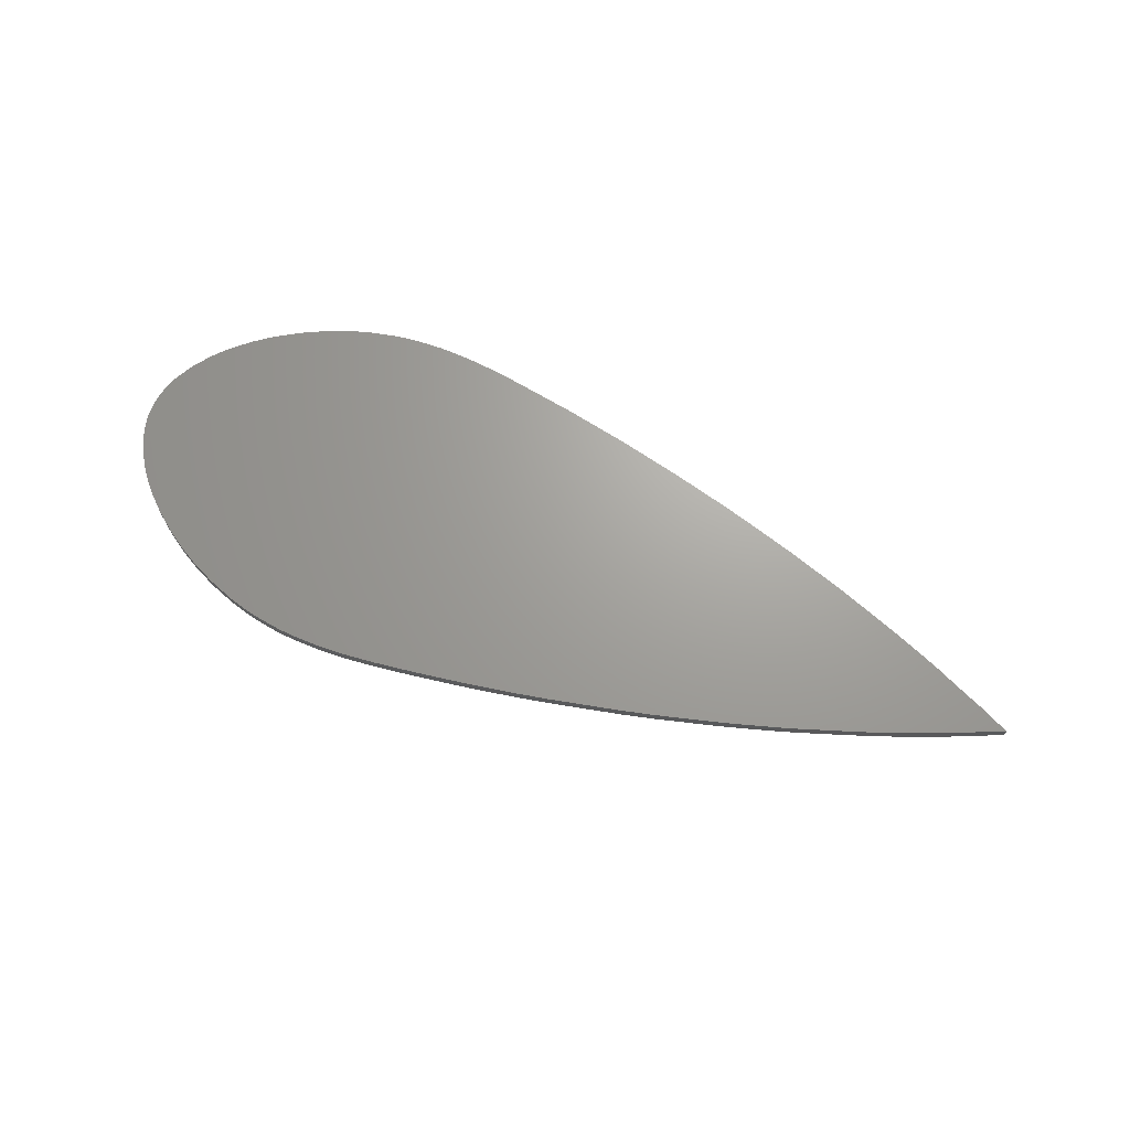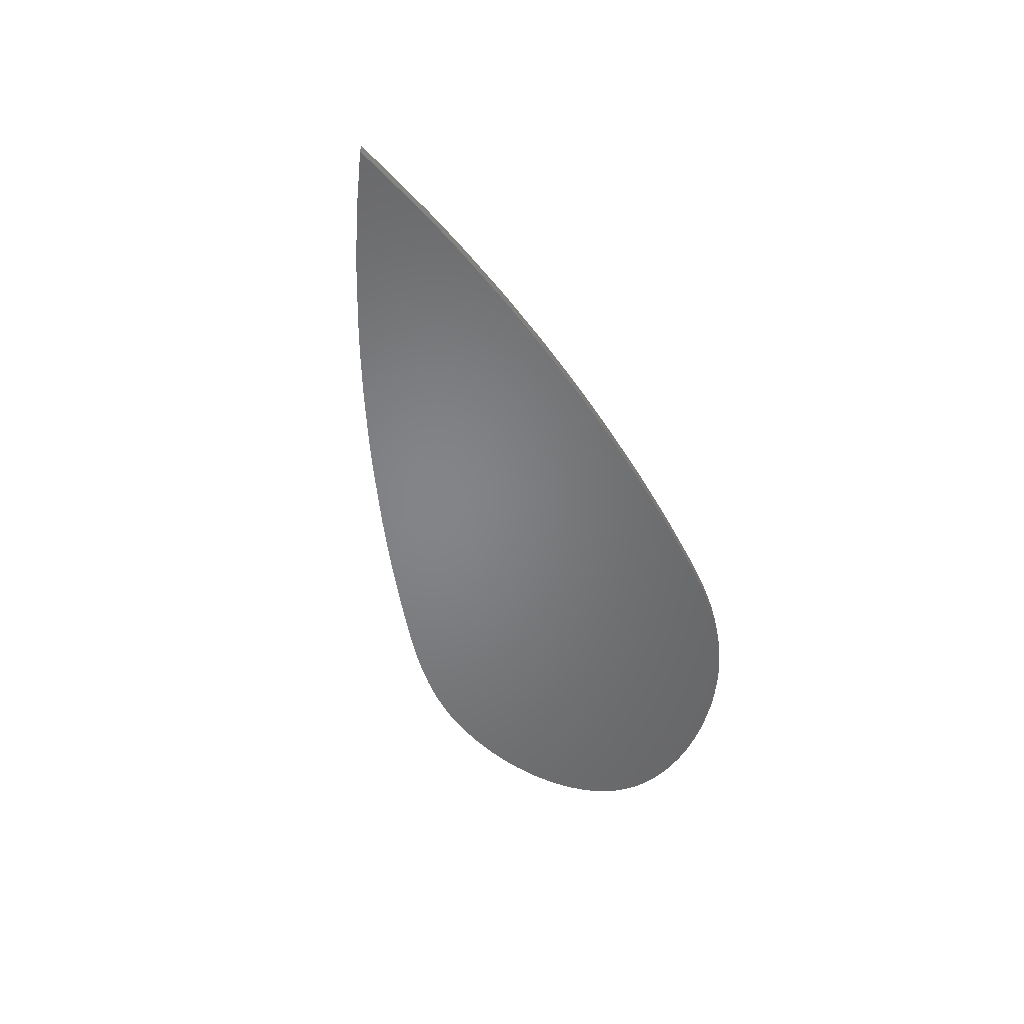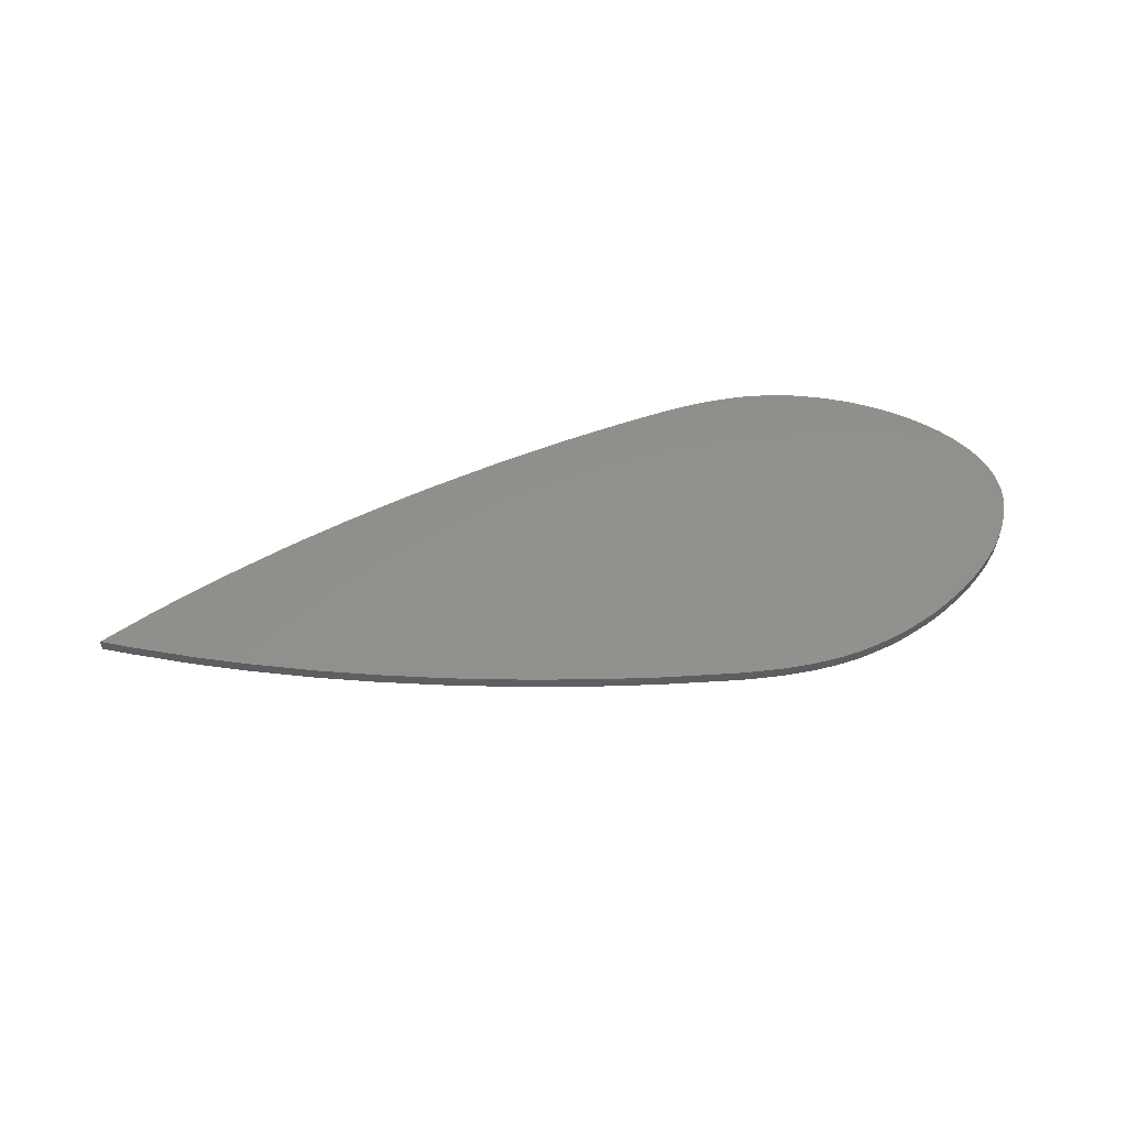
<metadata>
{"format":"stl","ext":"stl","renderer":"f3d","projection":"perspective","resolution":1024,"background":"white","views":[{"elev":68.0,"azim":-157.5,"up":"+Z"},{"elev":-52.0,"azim":-71.7,"up":"+Z"},{"elev":52.9,"azim":-12.4,"up":"+Z"}]}
</metadata>
<code>
# stl→obj: 352 verts, 700 faces
v 8.953 27.51 6
v 11.85 27.85 8
v 12.49 27.93 6
v 8.953 27.51 8
v 13.68 28.07 8
v 13.64 28.07 6
v 16.23 28.25 8
v 16.75 28.29 6
v 17.62 28.35 8
v 17.62 28.35 6
v 17.89 28.36 8
v 17.95 28.36 6
v 18.34 28.37 6
v 18.52 28.38 8
v 21.26 28.4 8
v 21.69 28.39 6
v 23.13 28.36 8
v 22.85 28.37 6
v 24.84 28.26 6
v 24.75 28.27 8
v 24.98 28.25 8
v 24.98 28.25 6
v 25.27 28.23 8
v 25.34 28.22 6
v 46.77 21.15 6
v 48.47 20.04 8
v 48.84 19.8 6
v 46.77 21.15 8
v 46.41 21.36 8
v 46.33 21.41 6
v 45.89 21.66 6
v 45.71 21.76 8
v 43.75 22.82 8
v 43.49 22.96 6
v 26.01 28.16 8
v 26.24 28.14 6
v 27.09 28.04 6
v 27.37 28 8
v 30.13 27.58 6
v 29.86 27.62 8
v 30.88 27.43 8
v 30.76 27.46 6
v 31.88 27.22 6
v 31.79 27.24 8
v 32.03 27.18 8
v 32.03 27.18 6
v 33.77 26.72 8
v 34.16 26.62 6
v 35.03 26.38 8
v 34.94 26.4 6
v 37.65 25.47 8
v 38.15 25.29 6
v 39.13 24.94 8
v 39.07 24.96 6
v 39.44 24.81 6
v 39.43 24.82 8
v 39.47 24.8 6
v 39.47 24.8 8
v 41.71 23.79 8
v 42.21 23.56 6
v 43.13 23.15 8
v 43.1 23.16 6
v 49.18 19.59 8
v 49.3 19.51 6
v 50.12 18.91 6
v 50.47 18.64 8
v 52.43 17.15 6
v 52.36 17.2 8
v 52.7 16.92 6
v 52.78 16.85 8
v 53.17 16.52 6
v 53.17 16.52 8
v 54.48 15.31 8
v 54.76 15.04 6
v 55.22 14.61 8
v 55.25 14.59 6
v 55.96 13.84 8
v 56.14 13.64 6
v 56.54 13.22 8
v 56.52 13.24 6
v 57.39 12.21 8
v 57.56 12.01 6
v 57.87 11.64 8
v 57.87 11.64 6
v 58.21 11.18 8
v 58.29 11.08 6
v 58.54 10.74 8
v 58.51 10.79 6
v 59.53 9.208 8
v 59.71 8.922 6
v 60.18 8.153 8
v 60.14 8.233 6
v 60.5 7.548 6
v 60.48 7.593 8
v 60.57 7.405 6
v 60.59 7.373 8
v 60.67 7.218 6
v 60.67 7.22 8
v 60.67 7.213 8
v 60.67 7.213 6
v 61.2 5.953 8
v 61.31 5.674 6
v 61.58 5.004 8
v 61.57 5.051 6
v 61.94 3.713 8
v 62.01 3.473 6
v 62.13 3.011 8
v 62.13 3.011 6
v 62.16 2.867 8
v 62.17 2.835 6
v 62.2 2.658 6
v 62.21 2.598 8
v 62.28 2.166 6
v 62.28 2.196 8
v 62.29 2.088 8
v 62.29 2.095 6
v 62.38 0.6624 8
v 62.4 0.3526 6
v 62.44 -0.2505 8
v 62.44 -0.2482 6
v 62.4 -0.8563 8
v 62.39 -0.9887 6
v 62.38 -1.244 8
v 62.38 -1.244 6
v 62.27 -2.055 8
v 62.24 -2.236 6
v 62.19 -2.596 8
v 62.19 -2.591 6
v 62.06 -3.191 8
v 62.03 -3.319 6
v 61.99 -3.506 8
v 61.99 -3.526 6
v 61.63 -4.658 8
v 61.54 -4.934 6
v 61.38 -5.46 8
v 61.38 -5.46 6
v 61.22 -5.854 8
v 61.19 -5.942 6
v 61.17 -5.998 8
v 61.15 -6.036 6
v 60.39 -7.546 8
v 60.2 -7.928 6
v 59.96 -8.449 8
v 59.92 -8.517 6
v 59.88 -8.596 8
v 59.87 -8.613 6
v 59.59 -9.066 8
v 59.51 -9.188 6
v 59.3 -9.531 8
v 59.33 -9.491 6
v 59.18 -9.712 6
v 59.18 -9.712 8
v 58.06 -11.23 8
v 57.81 -11.57 6
v 57.69 -11.76 8
v 57.57 -11.91 6
v 57.06 -12.52 6
v 56.9 -12.7 8
v 55.51 -14.23 6
v 55.63 -14.1 8
v 55.28 -14.47 8
v 55.28 -14.47 6
v 55.03 -14.71 8
v 54.98 -14.76 6
v 54.89 -14.85 8
v 54.89 -14.85 6
v 53.42 -16.17 8
v 53.09 -16.47 6
v 52.35 -17.13 8
v 52.41 -17.08 6
v 50.91 -18.25 8
v 50.65 -18.45 6
v 50.18 -18.8 8
v 50.18 -18.8 6
v 49.48 -19.3 8
v 49.32 -19.41 6
v 49.03 -19.61 8
v 49.04 -19.61 6
v 46.69 -21.06 8
v 46.18 -21.38 6
v 45.44 -21.85 8
v 45.39 -21.87 6
v 44.43 -22.39 8
v 44.16 -22.53 6
v 43.69 -22.79 8
v 43.69 -22.79 6
v 42.21 -23.51 8
v 41.87 -23.67 6
v 41.78 -23.72 8
v 41.61 -23.8 6
v 39.93 -24.49 8
v 39.34 -24.74 6
v 38.41 -25.15 8
v 38.39 -25.16 6
v 37.25 -25.57 8
v 36.97 -25.67 6
v 36.52 -25.83 8
v 36.52 -25.83 6
v 35.1 -26.28 8
v 34.78 -26.37 6
v 34.27 -26.53 8
v 34.27 -26.54 6
v 31.68 -27.15 8
v 31.1 -27.29 6
v 30.11 -27.52 8
v 30.12 -27.52 6
v 29.25 -27.67 8
v 29.07 -27.7 6
v 28.77 -27.75 8
v 28.77 -27.75 6
v 26.96 -27.98 8
v 26.55 -28.03 6
v 26.23 -28.07 8
v 26.1 -28.09 6
v 26 -28.1 8
v 25.82 -28.11 6
v 24.83 -28.19 6
v 24.41 -28.21 8
v 22.08 -28.34 6
v 22.17 -28.33 8
v 21.83 -28.34 6
v 21.76 -28.34 8
v 21.44 -28.35 6
v 21.44 -28.35 8
v 20.68 -28.34 6
v 20.22 -28.34 8
v 17.02 -28.26 6
v 17.23 -28.27 8
v 15.98 -28.2 6
v 15.55 -28.16 8
v 11.54 -27.8 6
v 11.92 -27.84 8
v 10.19 -27.64 8
v 10.45 -27.67 6
v 9.027 -27.49 6
v 9.027 -27.49 8
v -87.56 -0.1178 6
v -82.61 2.108 8
v -81.51 2.603 6
v -87.56 -0.1178 8
v -80.09 3.263 8
v -79.68 3.442 6
v -76.65 4.715 6
v -75.92 5.014 8
v -71.63 6.768 6
v -71.82 6.694 8
v -71.15 6.957 8
v -71.15 6.957 6
v -69.99 7.405 8
v -69.74 7.504 6
v -45.03 15.87 6
v -37.77 17.93 8
v -36.93 18.16 6
v -44.39 16.06 8
v -34.89 18.72 8
v -34.99 18.69 6
v -34.45 18.84 6
v -34.45 18.84 8
v -69.3 7.67 8
v -68.89 7.828 6
v -67.22 8.464 8
v -67.4 8.395 6
v -61.2 10.62 8
v -60.05 11.02 6
v -56.91 12.13 8
v -57.04 12.09 6
v -54.79 12.83 8
v -54.45 12.95 6
v -53.65 13.21 8
v -53.65 13.21 6
v -49.44 14.52 8
v -48.5 14.82 6
v -46.26 15.51 8
v -46.32 15.5 6
v -31.93 19.48 8
v -31.36 19.63 6
v -30.23 19.92 8
v -30.23 19.92 6
v -23.32 21.53 8
v -21.78 21.89 6
v -18.82 22.58 8
v -18.84 22.58 6
v -17.66 22.83 6
v -17.03 22.96 8
v -14.11 23.58 6
v -14.13 23.57 8
v -14.09 23.58 6
v -14.09 23.58 8
v -10.02 24.37 8
v -9.118 24.55 6
v -5.597 25.2 8
v -6.273 25.08 6
v 1.43 26.38 8
v 2.316 26.53 6
v 5.771 27.05 8
v 5.064 26.95 6
v 1.897 -26.41 8
v 0.3125 -26.17 6
v -2.487 -25.75 8
v -2.486 -25.75 6
v -8.331 -24.69 8
v -9.629 -24.45 6
v -12.02 -24.02 8
v -12.02 -24.02 6
v -13.3 -23.76 8
v -13.59 -23.7 6
v -14.12 -23.6 8
v -14.12 -23.6 6
v -20.11 -22.31 8
v -21.43 -22.02 6
v -21.92 -21.93 8
v -22.63 -21.78 6
v -25.63 -21.08 6
v -26.46 -20.89 8
v -32.62 -19.38 6
v -32.17 -19.5 8
v -33.53 -19.15 8
v -33.53 -19.15 6
v -34.54 -18.89 8
v -34.76 -18.83 6
v -36.94 -18.25 6
v -37.76 -18.02 8
v -44.87 -16.03 6
v -44.25 -16.21 8
v -46.13 -15.67 8
v -46.16 -15.66 6
v -50.92 -14.17 8
v -52.02 -13.83 6
v -54.56 -13.05 8
v -54.56 -13.05 6
v -55.5 -12.74 8
v -55.7 -12.67 6
v -56.24 -12.5 8
v -56.22 -12.5 6
v -61.61 -10.63 8
v -62.79 -10.22 6
v -65.99 -9.094 8
v -65.9 -9.125 6
v -69.54 -7.744 8
v -70.25 -7.475 6
v -72.06 -6.786 8
v -72.06 -6.786 6
v -73.64 -6.152 8
v -74 -6.011 6
v -73.9 -6.049 8
v -74.18 -5.937 6
v -78.75 -3.977 8
v -80.11 -3.404 6
v -82.97 -2.215 8
v -83.21 -2.113 6
v -84.98 -1.29 8
v -85.66 -0.9825 6
f 1 2 3
f 2 1 4
f 3 5 6
f 5 3 2
f 6 7 8
f 7 6 5
f 8 9 10
f 9 8 7
f 10 11 12
f 11 10 9
f 13 11 14
f 11 13 12
f 13 15 16
f 15 13 14
f 16 17 18
f 17 16 15
f 19 17 20
f 17 19 18
f 19 21 22
f 21 19 20
f 22 23 24
f 23 22 21
f 25 26 27
f 26 25 28
f 25 29 28
f 29 25 30
f 31 29 30
f 29 31 32
f 31 33 32
f 33 31 34
f 24 35 36
f 35 24 23
f 37 35 38
f 35 37 36
f 39 38 40
f 38 39 37
f 39 41 42
f 41 39 40
f 43 41 44
f 41 43 42
f 43 45 46
f 45 43 44
f 46 47 48
f 47 46 45
f 48 49 50
f 49 48 47
f 50 51 52
f 51 50 49
f 52 53 54
f 53 52 51
f 55 53 56
f 53 55 54
f 57 56 58
f 56 57 55
f 57 59 60
f 59 57 58
f 60 61 62
f 61 60 59
f 34 61 33
f 61 34 62
f 27 63 64
f 63 27 26
f 65 63 66
f 63 65 64
f 67 66 68
f 66 67 65
f 69 68 70
f 68 69 67
f 71 70 72
f 70 71 69
f 71 73 74
f 73 71 72
f 74 75 76
f 75 74 73
f 77 76 75
f 76 77 78
f 79 78 77
f 78 79 80
f 81 80 79
f 80 81 82
f 83 82 81
f 82 83 84
f 85 84 83
f 84 85 86
f 87 86 85
f 86 87 88
f 89 88 87
f 88 89 90
f 91 90 89
f 90 91 92
f 93 91 94
f 91 93 92
f 94 95 93
f 95 94 96
f 97 96 98
f 96 97 95
f 99 97 98
f 97 99 100
f 101 100 99
f 100 101 102
f 103 102 101
f 102 103 104
f 105 104 103
f 104 105 106
f 107 106 105
f 106 107 108
f 109 108 107
f 108 109 110
f 109 111 110
f 111 109 112
f 113 112 114
f 112 113 111
f 115 113 114
f 113 115 116
f 117 116 115
f 116 117 118
f 119 118 117
f 118 119 120
f 121 120 119
f 120 121 122
f 123 122 121
f 122 123 124
f 125 124 123
f 124 125 126
f 127 126 125
f 126 127 128
f 129 128 127
f 128 129 130
f 131 130 129
f 130 131 132
f 133 132 131
f 132 133 134
f 135 134 133
f 134 135 136
f 137 136 135
f 136 137 138
f 139 138 137
f 138 139 140
f 141 140 139
f 140 141 142
f 143 142 141
f 142 143 144
f 145 144 143
f 144 145 146
f 147 146 145
f 146 147 148
f 149 148 147
f 148 149 150
f 149 151 150
f 151 149 152
f 153 151 152
f 151 153 154
f 155 154 153
f 154 155 156
f 155 157 156
f 157 155 158
f 159 158 160
f 158 159 157
f 161 159 160
f 159 161 162
f 162 163 164
f 163 162 161
f 164 165 166
f 165 164 163
f 166 167 168
f 167 166 165
f 168 169 170
f 169 168 167
f 170 171 172
f 171 170 169
f 172 173 174
f 173 172 171
f 174 175 176
f 175 174 173
f 176 177 178
f 177 176 175
f 178 179 180
f 179 178 177
f 180 181 182
f 181 180 179
f 182 183 184
f 183 182 181
f 184 185 186
f 185 184 183
f 186 187 188
f 187 186 185
f 188 189 190
f 189 188 187
f 190 191 192
f 191 190 189
f 192 193 194
f 193 192 191
f 194 195 196
f 195 194 193
f 196 197 198
f 197 196 195
f 198 199 200
f 199 198 197
f 200 201 202
f 201 200 199
f 202 203 204
f 203 202 201
f 204 205 206
f 205 204 203
f 206 207 208
f 207 206 205
f 208 209 210
f 209 208 207
f 210 211 212
f 211 210 209
f 212 213 214
f 213 212 211
f 214 215 216
f 215 214 213
f 217 215 218
f 215 217 216
f 219 218 220
f 218 219 217
f 221 220 222
f 220 221 219
f 223 222 224
f 222 223 221
f 225 224 226
f 224 225 223
f 227 226 228
f 226 227 225
f 229 228 230
f 228 229 227
f 231 230 232
f 230 231 229
f 231 233 234
f 233 231 232
f 235 233 236
f 233 235 234
f 237 238 239
f 238 237 240
f 239 241 242
f 241 239 238
f 243 241 244
f 241 243 242
f 245 244 246
f 244 245 243
f 245 247 248
f 247 245 246
f 248 249 250
f 249 248 247
f 251 252 253
f 252 251 254
f 253 255 256
f 255 253 252
f 257 255 258
f 255 257 256
f 250 259 260
f 259 250 249
f 260 261 262
f 261 260 259
f 262 263 264
f 263 262 261
f 264 265 266
f 265 264 263
f 266 267 268
f 267 266 265
f 268 269 270
f 269 268 267
f 270 271 272
f 271 270 269
f 272 273 274
f 273 272 271
f 251 273 254
f 273 251 274
f 257 275 276
f 275 257 258
f 276 277 278
f 277 276 275
f 278 279 280
f 279 278 277
f 280 281 282
f 281 280 279
f 283 281 284
f 281 283 282
f 285 284 286
f 284 285 283
f 287 286 288
f 286 287 285
f 287 289 290
f 289 287 288
f 290 291 292
f 291 290 289
f 292 293 294
f 293 292 291
f 294 295 296
f 295 294 293
f 1 295 4
f 295 1 296
f 235 297 298
f 297 235 236
f 298 299 300
f 299 298 297
f 300 301 302
f 301 300 299
f 302 303 304
f 303 302 301
f 304 305 306
f 305 304 303
f 306 307 308
f 307 306 305
f 308 309 310
f 309 308 307
f 310 311 312
f 311 310 309
f 313 311 314
f 311 313 312
f 315 314 316
f 314 315 313
f 315 317 318
f 317 315 316
f 318 319 320
f 319 318 317
f 321 319 322
f 319 321 320
f 323 322 324
f 322 323 321
f 323 325 326
f 325 323 324
f 326 327 328
f 327 326 325
f 328 329 330
f 329 328 327
f 330 331 332
f 331 330 329
f 332 333 334
f 333 332 331
f 334 335 336
f 335 334 333
f 336 337 338
f 337 336 335
f 338 339 340
f 339 338 337
f 340 341 342
f 341 340 339
f 342 343 344
f 343 342 341
f 344 345 346
f 345 344 343
f 346 347 348
f 347 346 345
f 348 349 350
f 349 348 347
f 350 351 352
f 351 350 349
f 352 240 237
f 240 352 351
f 117 121 119
f 125 121 117
f 114 117 115
f 112 117 114
f 121 125 123
f 105 117 112
f 133 117 105
f 105 112 109
f 105 109 107
f 117 133 125
f 125 129 127
f 125 133 129
f 129 133 131
f 101 105 103
f 105 101 133
f 141 133 101
f 133 137 135
f 133 141 137
f 98 101 99
f 96 101 98
f 94 101 96
f 101 94 141
f 137 141 139
f 91 141 94
f 89 141 91
f 147 141 89
f 141 147 143
f 143 147 145
f 89 149 147
f 89 152 149
f 153 89 87
f 153 87 85
f 89 153 152
f 81 85 83
f 85 81 153
f 158 153 81
f 153 158 155
f 79 158 81
f 77 158 79
f 77 160 158
f 73 160 77
f 73 77 75
f 160 73 161
f 161 73 163
f 163 73 165
f 73 167 165
f 72 167 73
f 70 167 72
f 68 167 70
f 68 169 167
f 68 171 169
f 66 171 68
f 66 173 171
f 66 175 173
f 26 66 63
f 66 26 175
f 175 26 177
f 179 26 28
f 26 179 177
f 29 179 28
f 32 179 29
f 183 179 32
f 179 183 181
f 33 183 32
f 33 185 183
f 59 33 61
f 33 187 185
f 33 59 187
f 191 187 59
f 187 191 189
f 58 191 59
f 56 191 58
f 53 191 56
f 51 191 53
f 195 191 51
f 191 195 193
f 51 197 195
f 51 199 197
f 49 199 51
f 47 199 49
f 199 47 201
f 203 47 45
f 203 45 44
f 47 203 201
f 41 203 44
f 40 203 41
f 207 203 40
f 203 207 205
f 40 209 207
f 38 209 40
f 38 211 209
f 35 211 38
f 215 211 35
f 211 215 213
f 23 215 35
f 218 23 21
f 218 21 20
f 23 218 215
f 17 218 20
f 17 220 218
f 15 220 17
f 220 15 222
f 222 15 224
f 15 226 224
f 14 226 15
f 11 226 14
f 228 11 9
f 11 228 226
f 7 228 9
f 7 230 228
f 5 230 7
f 5 232 230
f 2 232 5
f 2 233 232
f 4 233 2
f 233 4 236
f 295 236 4
f 295 297 236
f 293 297 295
f 293 299 297
f 291 299 293
f 291 301 299
f 289 301 291
f 289 303 301
f 288 303 289
f 303 288 305
f 288 307 305
f 286 307 288
f 284 307 286
f 309 284 281
f 284 309 307
f 279 309 281
f 309 279 311
f 279 314 311
f 277 314 279
f 316 277 275
f 277 316 314
f 275 317 316
f 258 317 275
f 258 319 317
f 255 319 258
f 255 322 319
f 252 322 255
f 252 324 322
f 254 324 252
f 254 325 324
f 273 325 254
f 271 325 273
f 271 327 325
f 269 327 271
f 269 329 327
f 267 329 269
f 267 331 329
f 267 333 331
f 265 333 267
f 263 333 265
f 263 335 333
f 263 337 335
f 261 337 263
f 339 261 259
f 261 339 337
f 249 339 259
f 247 339 249
f 341 247 246
f 247 341 339
f 246 343 341
f 246 345 343
f 244 345 246
f 244 347 345
f 241 347 244
f 349 241 238
f 241 349 347
f 238 351 349
f 351 238 240
f 122 118 120
f 126 122 124
f 122 126 118
f 118 113 116
f 106 118 126
f 118 106 113
f 130 126 128
f 113 106 111
f 111 106 110
f 126 130 106
f 110 106 108
f 134 130 132
f 130 134 106
f 106 134 102
f 138 134 136
f 106 102 104
f 142 134 138
f 142 138 140
f 134 142 102
f 102 142 100
f 100 142 97
f 97 142 95
f 95 142 93
f 90 93 142
f 146 142 144
f 142 146 148
f 93 90 92
f 142 148 90
f 150 90 148
f 151 90 150
f 151 88 90
f 154 88 151
f 88 154 86
f 82 86 154
f 157 154 156
f 86 82 84
f 154 157 82
f 157 80 82
f 157 78 80
f 159 78 157
f 74 159 162
f 159 74 78
f 74 162 164
f 74 164 166
f 78 74 76
f 168 74 166
f 74 168 71
f 168 69 71
f 168 67 69
f 170 67 168
f 172 67 170
f 65 172 174
f 172 65 67
f 176 65 174
f 27 65 176
f 27 176 178
f 65 27 64
f 180 27 178
f 27 180 25
f 25 180 30
f 180 31 30
f 184 180 182
f 180 184 31
f 34 184 186
f 184 34 31
f 60 34 186
f 34 60 62
f 188 60 186
f 192 188 190
f 188 192 60
f 60 192 57
f 57 192 55
f 52 55 192
f 196 192 194
f 55 52 54
f 192 196 52
f 198 52 196
f 198 50 52
f 200 50 198
f 48 200 202
f 200 48 50
f 204 48 202
f 48 204 46
f 46 204 43
f 204 42 43
f 204 39 42
f 208 204 206
f 204 208 39
f 210 39 208
f 210 37 39
f 212 37 210
f 212 36 37
f 216 212 214
f 212 216 36
f 216 24 36
f 217 24 216
f 24 217 22
f 22 217 19
f 217 18 19
f 219 18 217
f 16 219 221
f 219 16 18
f 223 16 221
f 225 16 223
f 225 13 16
f 227 13 225
f 13 227 12
f 12 227 10
f 227 8 10
f 229 8 227
f 229 6 8
f 229 3 6
f 231 3 229
f 234 3 231
f 1 234 235
f 234 1 3
f 235 296 1
f 298 296 235
f 296 298 294
f 300 294 298
f 300 292 294
f 302 292 300
f 292 302 290
f 304 290 302
f 287 304 306
f 304 287 290
f 306 285 287
f 308 285 306
f 308 283 285
f 310 283 308
f 283 310 282
f 310 280 282
f 312 280 310
f 313 280 312
f 313 278 280
f 315 278 313
f 278 315 276
f 257 315 318
f 315 257 276
f 320 257 318
f 320 256 257
f 320 253 256
f 321 253 320
f 323 253 321
f 323 251 253
f 326 251 323
f 326 274 251
f 326 272 274
f 328 272 326
f 328 270 272
f 330 270 328
f 270 330 268
f 332 268 330
f 266 332 334
f 332 266 268
f 334 264 266
f 336 264 334
f 262 336 338
f 336 262 264
f 338 260 262
f 340 260 338
f 260 340 250
f 340 248 250
f 342 248 340
f 248 342 245
f 344 245 342
f 346 245 344
f 346 243 245
f 348 243 346
f 243 348 242
f 348 239 242
f 350 239 348
f 352 239 350
f 239 352 237

</code>
